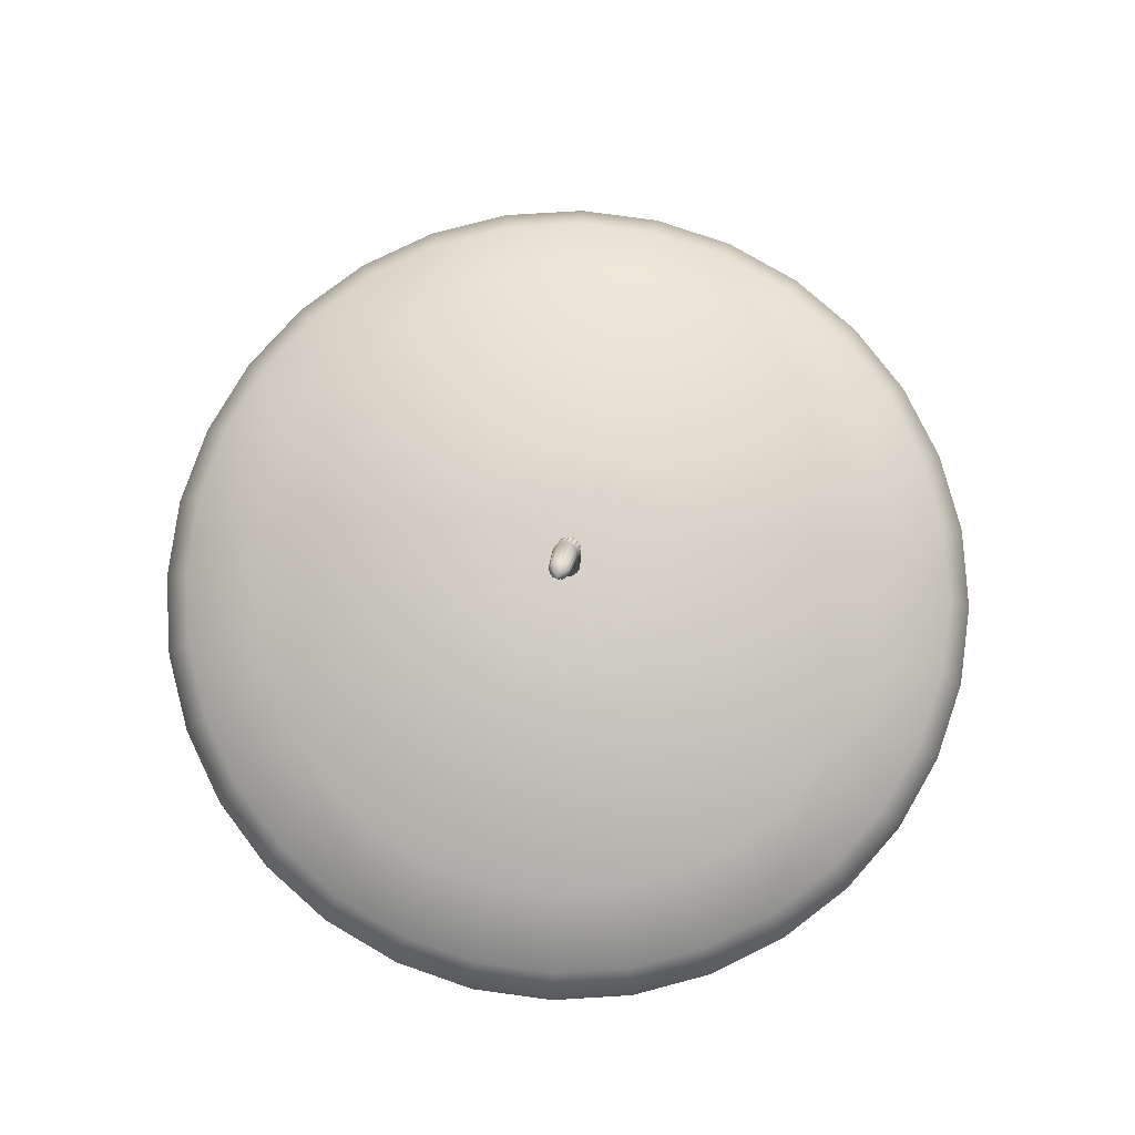
<metadata>
{"format":"obj","ext":"obj","renderer":"f3d","projection":"perspective","resolution":1024,"background":"white","views":[{"elev":78.6,"azim":-76.6,"up":"+Y"}]}
</metadata>
<code>
o Mesh.001_candle_top_unmelted_Cylinder.002
v 0.05323 6.558 -0.2676
v 0.05323 6.539 -0.2676
v 0 6.539 -0.2729
v 0 6.558 -0.2729
v 0 6.579 -0.2564
v 0.05001 6.579 -0.2514
v 0.09811 6.579 -0.2369
v 0.1044 6.558 -0.2521
v 0.1044 6.539 -0.2521
v 0.1516 6.558 -0.2269
v 0.1516 6.539 -0.2269
v 0.1424 6.579 -0.2131
v 0.1813 6.579 -0.1813
v 0.193 6.558 -0.193
v 0.193 6.539 -0.193
v 0.2269 6.558 -0.1516
v 0.2269 6.539 -0.1516
v 0.2131 6.579 -0.1424
v 0.2369 6.579 -0.09811
v 0.2521 6.558 -0.1044
v 0.2521 6.539 -0.1044
v 0.2676 6.558 -0.05323
v 0.2676 6.539 -0.05323
v 0.2514 6.579 -0.05001
v 0.2564 6.579 1e-06
v 0.2729 6.558 1e-06
v 0.2729 6.539 1e-06
v 0.2676 6.558 0.05323
v 0.2676 6.539 0.05323
v 0.2514 6.579 0.05001
v 0.2369 6.579 0.09811
v 0.2521 6.558 0.1044
v 0.2521 6.539 0.1044
v 0.2269 6.558 0.1516
v 0.2269 6.539 0.1516
v 0.2131 6.579 0.1424
v 0.1813 6.579 0.1813
v 0.193 6.558 0.193
v 0.193 6.539 0.193
v 0.1516 6.558 0.2269
v 0.1516 6.539 0.2269
v 0.1424 6.579 0.2131
v 0.09811 6.579 0.2369
v 0.1044 6.558 0.2521
v 0.1044 6.539 0.2521
v 0.05323 6.558 0.2676
v 0.05323 6.539 0.2676
v 0.05001 6.579 0.2514
v 0 6.579 0.2564
v 0 6.558 0.2729
v 0 6.539 0.2729
v -0.05323 6.558 0.2676
v -0.05323 6.539 0.2676
v -0.05001 6.579 0.2514
v -0.09811 6.579 0.2369
v -0.1044 6.558 0.2521
v -0.1044 6.539 0.2521
v -0.1516 6.558 0.2269
v -0.1516 6.539 0.2269
v -0.1424 6.579 0.2131
v -0.1813 6.579 0.1813
v -0.193 6.558 0.193
v -0.193 6.539 0.193
v -0.2269 6.558 0.1516
v -0.2269 6.539 0.1516
v -0.2131 6.579 0.1424
v -0.2369 6.579 0.09811
v -0.2521 6.558 0.1044
v -0.2521 6.539 0.1044
v -0.2676 6.558 0.05323
v -0.2676 6.539 0.05323
v -0.2514 6.579 0.05001
v -0.2564 6.579 1e-06
v -0.2729 6.558 1e-06
v -0.2729 6.539 1e-06
v -0.2676 6.558 -0.05323
v -0.2676 6.539 -0.05323
v -0.2514 6.579 -0.05001
v -0.2369 6.579 -0.09811
v -0.2521 6.558 -0.1044
v -0.2521 6.539 -0.1044
v -0.2269 6.558 -0.1516
v -0.2269 6.539 -0.1516
v -0.2131 6.579 -0.1424
v -0.1813 6.579 -0.1813
v -0.193 6.558 -0.193
v -0.193 6.539 -0.193
v 0.1719 6.604 0.1148
v 0.1462 6.604 0.1462
v 0.191 6.604 0.07911
v 0.134 6.626 0.05552
v 0.1206 6.626 0.08059
v 0.1026 6.626 0.1026
v -0.05323 6.558 -0.2676
v -0.05323 6.539 -0.2676
v -0.1044 6.539 -0.2521
v -0.1044 6.558 -0.2521
v -0.09811 6.579 -0.2369
v -0.05001 6.579 -0.2514
v -0.1516 6.558 -0.2269
v -0.1516 6.539 -0.2269
v -0.1424 6.579 -0.2131
v 0.0514 6.64 0.07692
v 0.03541 6.64 0.08549
v 0.05552 6.626 0.134
v 0.08059 6.626 0.1206
v 0.06543 6.64 0.06543
v 0.0428 6.644 0.0428
v 0.02521 6.646 0.03774
v 0.02316 6.644 0.05592
v 0.2027 6.604 -0.04032
v 0.2067 6.604 1e-06
v 0.191 6.604 -0.07911
v 0.134 6.626 -0.05552
v 0.1423 6.626 -0.0283
v 0.1451 6.626 1e-06
v 0.1148 6.604 -0.1719
v 0.1462 6.604 -0.1462
v 0.07911 6.604 -0.191
v 0.05552 6.626 -0.134
v 0.08059 6.626 -0.1206
v 0.1026 6.626 -0.1026
v -0.1148 6.604 -0.1719
v -0.07911 6.604 -0.191
v -0.1462 6.604 -0.1462
v -0.1026 6.626 -0.1026
v -0.08059 6.626 -0.1206
v -0.05552 6.626 -0.134
v -0.2027 6.604 -0.04032
v -0.191 6.604 -0.07911
v -0.2067 6.604 1e-06
v -0.1451 6.626 1e-06
v -0.1423 6.626 -0.0283
v -0.134 6.626 -0.05552
v 0.04032 6.604 -0.2027
v 0 6.604 -0.2067
v 0 6.626 -0.1451
v 0.0283 6.626 -0.1423
v -0.1719 6.604 0.1148
v -0.191 6.604 0.07911
v -0.1462 6.604 0.1462
v -0.1026 6.626 0.1026
v -0.1206 6.626 0.08059
v -0.134 6.626 0.05552
v -0.04032 6.604 0.2027
v -0.07911 6.604 0.191
v 0 6.604 0.2067
v 0 6.626 0.1451
v -0.0283 6.626 0.1423
v -0.05552 6.626 0.134
v 0.1148 6.604 0.1719
v 0.07911 6.604 0.191
v 0.2027 6.604 0.04032
v 0.1423 6.626 0.0283
v 0.1719 6.604 -0.1148
v 0.1206 6.626 -0.08059
v -0.04032 6.604 -0.2027
v -0.0283 6.626 -0.1423
v -0.1719 6.604 -0.1148
v -0.1206 6.626 -0.08059
v -0.2027 6.604 0.04032
v -0.1423 6.626 0.0283
v -0.1148 6.604 0.1719
v -0.08059 6.626 0.1206
v 0.04032 6.604 0.2027
v 0.0283 6.626 0.1423
v 0 6.648 1e-06
v 0.02521 6.646 -0.03773
v 0.02316 6.644 -0.05592
v 0.008854 6.646 -0.04451
v 0 6.644 -0.06053
v -0.008854 6.646 -0.04451
v -0.02316 6.644 -0.05592
v -0.02521 6.646 -0.03773
v -0.0428 6.644 -0.0428
v -0.03773 6.646 -0.02521
v -0.05592 6.644 -0.02316
v -0.04451 6.646 -0.008853
v -0.06053 6.644 1e-06
v -0.04451 6.646 0.008855
v -0.05592 6.644 0.02316
v -0.03773 6.646 0.02522
v -0.0428 6.644 0.0428
v -0.02521 6.646 0.03774
v -0.02316 6.644 0.05592
v -0.008854 6.646 0.04451
v 0 6.644 0.06053
v 0.008854 6.646 0.04451
v 0.03773 6.646 0.02522
v 0.05592 6.644 0.02316
v 0.04451 6.646 0.008855
v 0.06053 6.644 1e-06
v 0.04451 6.646 -0.008853
v 0.05592 6.644 -0.02316
v 0.03773 6.646 -0.02521
v 0.0428 6.644 -0.0428
v 0.01805 6.64 -0.09073
v 0.03541 6.64 -0.08549
v 0 6.64 -0.09253
v -0.07692 6.64 -0.0514
v -0.06543 6.64 -0.06543
v -0.08549 6.64 -0.03541
v 0.01805 6.64 0.09074
v 0 6.64 0.09253
v 0.0514 6.64 -0.07692
v 0.06543 6.64 -0.06543
v -0.0514 6.64 -0.07692
v -0.03541 6.64 -0.08549
v -0.01805 6.64 0.09074
v -0.03541 6.64 0.08549
v 0.07692 6.64 -0.0514
v 0.08549 6.64 -0.03541
v -0.01805 6.64 -0.09073
v -0.0514 6.64 0.07692
v -0.06543 6.64 0.06543
v 0.09073 6.64 -0.01805
v 0.09253 6.64 1e-06
v -0.07692 6.64 0.0514
v -0.08549 6.64 0.03541
v 0.09073 6.64 0.01805
v 0.08549 6.64 0.03541
v -0.09073 6.64 0.01805
v -0.09253 6.64 1e-06
v 0.07692 6.64 0.0514
v -0.09073 6.64 -0.01805
v -0.01217 6.712 -0.004398
v -0.01134 6.712 -0.005598
v -0.001049 6.684 -0.006582
v -0.00308 6.683 -0.004398
v -0.003674 6.683 -0.00299
v -0.01279 6.711 -0.00303
v -0.02328 6.731 -0.002667
v -0.02636 6.736 -0.003297
v -0.02218 6.732 -0.004928
v -0.001085 6.719 0.0044
v -0.001913 6.718 0.005599
v 0.008178 6.687 0.005527
v 0.009159 6.688 0.0044
v 0.009753 6.688 0.002992
v -0.000466 6.719 0.003032
v -0.01386 6.739 0.002669
v -0.01911 6.743 0.003299
v -0.01496 6.738 0.00493
v -0.007929 6.714 -0.007763
v -0.006627 6.715 -0.007917
v 0.00304 6.686 -0.007814
v 0.001603 6.685 -0.007763
v 0.000259 6.684 -0.00722
v -0.009179 6.714 -0.007314
v -0.02052 6.733 -0.006438
v -0.02359 6.739 -0.005823
v -0.01857 6.735 -0.006968
v -0.007929 6.714 0.007765
v -0.009179 6.714 0.007316
v 0.000259 6.684 0.007221
v 0.001603 6.685 0.007765
v 0.00304 6.686 0.007816
v -0.006627 6.715 0.007919
v -0.01857 6.735 0.00697
v -0.02359 6.739 0.005825
v -0.02052 6.733 0.00644
v 0.006497 6.633 -0.004398
v 0.004875 6.62 -0.003297
v 0.004862 6.624 -0.004928
v 0.005519 6.633 -0.005598
v 0.007129 6.687 -0.006582
v 0.009159 6.688 -0.004398
v 0.009753 6.688 -0.00299
v 0.007228 6.633 -0.00303
v 0.00637 6.624 -0.002667
v -0.01033 6.713 0.006582
v -0.01134 6.712 0.005599
v -0.002098 6.684 0.005527
v -0.001049 6.684 0.006582
v -0.02516 6.738 0.004938
v -0.02218 6.732 0.00493
v 0.007675 6.633 -0.001543
v 0.00576 6.62 -0.001158
v 0.01026 6.688 -0.001543
v 0.01031 6.688 1e-06
v 0.007827 6.633 1e-06
v 0.006899 6.624 1e-06
v 0.004477 6.686 -0.007763
v 0.005856 6.687 -0.007314
v 0.005821 6.687 -0.00722
v 0.00304 6.686 -0.007814
v 0.00304 6.686 -0.007917
v 0.005821 6.687 -0.00722
v -0.005327 6.716 -0.007763
v -0.004075 6.717 -0.007314
v -0.02189 6.741 -0.005823
v -0.01662 6.737 -0.006438
v 0.007675 6.633 0.001545
v 0.00576 6.62 0.00116
v 0.01026 6.688 0.001545
v 0.009753 6.688 0.002992
v 0.007228 6.633 0.003032
v 0.00637 6.624 0.002669
v -0.01317 6.711 -0.001543
v -0.00418 6.683 -0.001543
v -0.004227 6.683 1e-06
v -0.01329 6.711 1e-06
v -0.02367 6.73 1e-06
v -0.02702 6.736 -0.001158
v 0.006497 6.633 0.0044
v 0.004875 6.62 0.003299
v 0.008178 6.687 0.005527
v 0.005519 6.633 0.005599
v 0.004862 6.624 0.00493
v -0.002924 6.718 -0.006582
v -0.001913 6.718 -0.005598
v 0.008178 6.687 -0.005526
v -0.02032 6.742 -0.004936
v -0.01496 6.738 -0.004928
v -0.002924 6.718 0.006582
v -0.004075 6.717 0.007316
v 0.00582 6.687 0.007221
v 0.007128 6.687 0.006582
v -0.02032 6.742 0.004938
v -0.01662 6.737 0.00644
v 0.004323 6.633 0.006582
v 0.003239 6.62 0.004938
v 0.00582 6.687 0.007221
v 0.002962 6.633 0.007316
v 0.002606 6.624 0.00644
v -8.9e-05 6.72 -0.001543
v 4e-05 6.72 1e-06
v 0.01031 6.688 1e-06
v 0.009753 6.688 -0.00299
v -0.000466 6.719 -0.00303
v -0.01386 6.739 -0.002667
v -0.01846 6.744 -0.001158
v -0.01347 6.74 1e-06
v -8.9e-05 6.72 0.001545
v -0.01846 6.744 0.00116
v 0.001483 6.633 0.007765
v 0.001102 6.621 0.005825
v 0.004477 6.686 0.007765
v 0.00304 6.686 0.007816
v -5.5e-05 6.633 0.007919
v -5.5e-05 6.624 0.00697
v -0.01317 6.711 0.001545
v -0.00418 6.683 0.001545
v -0.003674 6.683 0.002992
v -0.01279 6.711 0.003032
v -0.02328 6.731 0.002669
v -0.02702 6.736 0.00116
v -0.001592 6.634 0.007765
v -0.001211 6.621 0.005825
v 0.000259 6.684 0.007221
v -0.003071 6.634 0.007316
v -0.002716 6.624 0.00644
v -0.005327 6.716 0.007765
v -0.02189 6.741 0.005825
v -0.004434 6.634 0.006582
v -0.003348 6.621 0.004938
v -0.002098 6.684 0.005527
v -0.005628 6.634 0.005599
v -0.004972 6.624 0.00493
v -0.006608 6.634 0.0044
v -0.004984 6.621 0.003299
v -0.00308 6.683 0.0044
v -0.003674 6.683 0.002992
v -0.007337 6.634 0.003032
v -0.006479 6.624 0.002669
v -0.01217 6.712 0.0044
v -0.02636 6.736 0.003299
v -0.007784 6.634 0.001545
v -0.005869 6.621 0.00116
v -0.004227 6.683 1e-06
v -0.007938 6.634 1e-06
v -0.00701 6.624 1e-06
v -0.007784 6.634 -0.001543
v -0.005869 6.621 -0.001158
v -0.003674 6.683 -0.00299
v -0.007337 6.634 -0.00303
v -0.006479 6.624 -0.002667
v -0.006608 6.634 -0.004398
v -0.004984 6.621 -0.003297
v -0.002098 6.684 -0.005526
v -0.005628 6.634 -0.005598
v -0.004972 6.624 -0.004928
v -0.001085 6.719 -0.004398
v -0.01911 6.743 -0.003297
v -0.004434 6.634 -0.006582
v -0.003348 6.621 -0.004936
v 0.000259 6.684 -0.00722
v -0.003071 6.634 -0.007314
v -0.002716 6.624 -0.006438
v -5.5e-05 6.616 1e-06
v -0.001211 6.621 -0.005823
v -5.5e-05 6.624 -0.006968
v 0.001102 6.621 -0.005823
v 0.002606 6.624 -0.006438
v 0.003239 6.62 -0.004936
v -0.01033 6.713 -0.006582
v -0.02516 6.738 -0.004936
v 0.000223 6.684 -0.007314
v -0.002166 6.684 -0.005598
v 0.00304 6.686 0.007919
v 0.005856 6.687 0.007316
v -0.002166 6.684 0.005599
v 0.000223 6.684 0.007316
v 0.004323 6.633 -0.006582
v 0.002962 6.633 -0.007314
v 0.00984 6.688 0.003032
v 0.0104 6.688 1e-06
v 0.00984 6.688 -0.00303
v -0.003761 6.683 -0.00303
v -0.004322 6.683 1e-06
v -0.001592 6.634 -0.007763
v -5.5e-05 6.633 -0.007917
v 0.008246 6.687 -0.005598
v -0.003761 6.683 0.003032
v 0.001483 6.633 -0.007763
v 0.008246 6.687 0.005599
v -0.0281 6.746 1e-06
f 1 2 3
f 1 3 4
f 1 4 5
f 1 5 6
f 1 6 7
f 1 7 8
f 1 8 9
f 1 9 2
f 10 11 9
f 10 9 8
f 10 8 7
f 10 7 12
f 10 12 13
f 10 13 14
f 10 14 15
f 10 15 11
f 16 17 15
f 16 15 14
f 16 14 13
f 16 13 18
f 16 18 19
f 16 19 20
f 16 20 21
f 16 21 17
f 22 23 21
f 22 21 20
f 22 20 19
f 22 19 24
f 22 24 25
f 22 25 26
f 22 26 27
f 22 27 23
f 28 29 27
f 28 27 26
f 28 26 25
f 28 25 30
f 28 30 31
f 28 31 32
f 28 32 33
f 28 33 29
f 34 35 33
f 34 33 32
f 34 32 31
f 34 31 36
f 34 36 37
f 34 37 38
f 34 38 39
f 34 39 35
f 40 41 39
f 40 39 38
f 40 38 37
f 40 37 42
f 40 42 43
f 40 43 44
f 40 44 45
f 40 45 41
f 46 47 45
f 46 45 44
f 46 44 43
f 46 43 48
f 46 48 49
f 46 49 50
f 46 50 51
f 46 51 47
f 52 53 51
f 52 51 50
f 52 50 49
f 52 49 54
f 52 54 55
f 52 55 56
f 52 56 57
f 52 57 53
f 58 59 57
f 58 57 56
f 58 56 55
f 58 55 60
f 58 60 61
f 58 61 62
f 58 62 63
f 58 63 59
f 64 65 63
f 64 63 62
f 64 62 61
f 64 61 66
f 64 66 67
f 64 67 68
f 64 68 69
f 64 69 65
f 70 71 69
f 70 69 68
f 70 68 67
f 70 67 72
f 70 72 73
f 70 73 74
f 70 74 75
f 70 75 71
f 76 77 75
f 76 75 74
f 76 74 73
f 76 73 78
f 76 78 79
f 76 79 80
f 76 80 81
f 76 81 77
f 82 83 81
f 82 81 80
f 82 80 79
f 82 79 84
f 82 84 85
f 82 85 86
f 82 86 87
f 82 87 83
f 88 89 37
f 88 37 36
f 88 36 31
f 88 31 90
f 88 90 91
f 88 91 92
f 88 92 93
f 88 93 89
f 94 95 96
f 94 96 97
f 94 97 98
f 94 98 99
f 94 99 5
f 94 5 4
f 94 4 3
f 94 3 95
f 100 101 87
f 100 87 86
f 100 86 85
f 100 85 102
f 100 102 98
f 100 98 97
f 100 97 96
f 100 96 101
f 103 104 105
f 103 105 106
f 103 106 93
f 103 93 107
f 103 107 108
f 103 108 109
f 103 109 110
f 103 110 104
f 111 112 25
f 111 25 24
f 111 24 19
f 111 19 113
f 111 113 114
f 111 114 115
f 111 115 116
f 111 116 112
f 117 118 13
f 117 13 12
f 117 12 7
f 117 7 119
f 117 119 120
f 117 120 121
f 117 121 122
f 117 122 118
f 123 124 98
f 123 98 102
f 123 102 85
f 123 85 125
f 123 125 126
f 123 126 127
f 123 127 128
f 123 128 124
f 129 130 79
f 129 79 78
f 129 78 73
f 129 73 131
f 129 131 132
f 129 132 133
f 129 133 134
f 129 134 130
f 135 119 7
f 135 7 6
f 135 6 5
f 135 5 136
f 135 136 137
f 135 137 138
f 135 138 120
f 135 120 119
f 139 140 67
f 139 67 66
f 139 66 61
f 139 61 141
f 139 141 142
f 139 142 143
f 139 143 144
f 139 144 140
f 145 146 55
f 145 55 54
f 145 54 49
f 145 49 147
f 145 147 148
f 145 148 149
f 145 149 150
f 145 150 146
f 151 152 43
f 151 43 42
f 151 42 37
f 151 37 89
f 151 89 93
f 151 93 106
f 151 106 105
f 151 105 152
f 153 90 31
f 153 31 30
f 153 30 25
f 153 25 112
f 153 112 116
f 153 116 154
f 153 154 91
f 153 91 90
f 155 113 19
f 155 19 18
f 155 18 13
f 155 13 118
f 155 118 122
f 155 122 156
f 155 156 114
f 155 114 113
f 157 136 5
f 157 5 99
f 157 99 98
f 157 98 124
f 157 124 128
f 157 128 158
f 157 158 137
f 157 137 136
f 159 125 85
f 159 85 84
f 159 84 79
f 159 79 130
f 159 130 134
f 159 134 160
f 159 160 126
f 159 126 125
f 161 131 73
f 161 73 72
f 161 72 67
f 161 67 140
f 161 140 144
f 161 144 162
f 161 162 132
f 161 132 131
f 163 141 61
f 163 61 60
f 163 60 55
f 163 55 146
f 163 146 150
f 163 150 164
f 163 164 142
f 163 142 141
f 165 147 49
f 165 49 48
f 165 48 43
f 165 43 152
f 165 152 105
f 165 105 166
f 165 166 148
f 165 148 147
f 167 168 169
f 167 169 170
f 167 170 171
f 167 171 172
f 167 172 173
f 167 173 174
f 167 174 175
f 167 175 176
f 167 176 177
f 167 177 178
f 167 178 179
f 167 179 180
f 167 180 181
f 167 181 182
f 167 182 183
f 167 183 184
f 167 184 185
f 167 185 186
f 167 186 187
f 167 187 188
f 167 188 110
f 167 110 109
f 167 109 108
f 167 108 189
f 167 189 190
f 167 190 191
f 167 191 192
f 167 192 193
f 167 193 194
f 167 194 195
f 167 195 196
f 167 196 168
f 197 198 120
f 197 120 138
f 197 138 137
f 197 137 199
f 197 199 171
f 197 171 170
f 197 170 169
f 197 169 198
f 200 201 126
f 200 126 160
f 200 160 134
f 200 134 202
f 200 202 177
f 200 177 176
f 200 176 175
f 200 175 201
f 203 204 148
f 203 148 166
f 203 166 105
f 203 105 104
f 203 104 110
f 203 110 188
f 203 188 187
f 203 187 204
f 205 206 122
f 205 122 121
f 205 121 120
f 205 120 198
f 205 198 169
f 205 169 168
f 205 168 196
f 205 196 206
f 207 208 128
f 207 128 127
f 207 127 126
f 207 126 201
f 207 201 175
f 207 175 174
f 207 174 173
f 207 173 208
f 209 210 150
f 209 150 149
f 209 149 148
f 209 148 204
f 209 204 187
f 209 187 186
f 209 186 185
f 209 185 210
f 211 212 114
f 211 114 156
f 211 156 122
f 211 122 206
f 211 206 196
f 211 196 195
f 211 195 194
f 211 194 212
f 213 199 137
f 213 137 158
f 213 158 128
f 213 128 208
f 213 208 173
f 213 173 172
f 213 172 171
f 213 171 199
f 214 215 142
f 214 142 164
f 214 164 150
f 214 150 210
f 214 210 185
f 214 185 184
f 214 184 183
f 214 183 215
f 216 217 116
f 216 116 115
f 216 115 114
f 216 114 212
f 216 212 194
f 216 194 193
f 216 193 192
f 216 192 217
f 218 219 144
f 218 144 143
f 218 143 142
f 218 142 215
f 218 215 183
f 218 183 182
f 218 182 181
f 218 181 219
f 220 221 91
f 220 91 154
f 220 154 116
f 220 116 217
f 220 217 192
f 220 192 191
f 220 191 190
f 220 190 221
f 222 223 132
f 222 132 162
f 222 162 144
f 222 144 219
f 222 219 181
f 222 181 180
f 222 180 179
f 222 179 223
f 224 107 93
f 224 93 92
f 224 92 91
f 224 91 221
f 224 221 190
f 224 190 189
f 224 189 108
f 224 108 107
f 225 202 134
f 225 134 133
f 225 133 132
f 225 132 223
f 225 223 179
f 225 179 178
f 225 178 177
f 225 177 202
f 226 227 228
f 226 228 229
f 226 229 230
f 226 230 231
f 226 231 232
f 226 232 233
f 226 233 234
f 226 234 227
f 235 236 237
f 235 237 238
f 235 238 239
f 235 239 240
f 235 240 241
f 235 241 242
f 235 242 243
f 235 243 236
f 244 245 246
f 244 246 247
f 244 247 248
f 244 248 249
f 244 249 250
f 244 250 251
f 244 251 252
f 244 252 245
f 253 254 255
f 253 255 256
f 253 256 257
f 253 257 258
f 253 258 259
f 253 259 260
f 253 260 261
f 253 261 254
f 262 263 264
f 262 264 265
f 262 265 266
f 262 266 267
f 262 267 268
f 262 268 269
f 262 269 270
f 262 270 263
f 271 272 273
f 271 273 274
f 271 274 255
f 271 255 254
f 271 254 261
f 271 261 275
f 271 275 276
f 271 276 272
f 277 278 270
f 277 270 269
f 277 269 268
f 277 268 279
f 277 279 280
f 277 280 281
f 277 281 282
f 277 282 278
f 283 284 285
f 283 286 287
f 283 287 246
f 266 284 288
f 283 288 284
f 289 290 288
f 289 246 245
f 289 245 252
f 289 252 291
f 289 291 292
f 289 292 290
f 293 294 282
f 293 282 281
f 293 281 280
f 293 280 295
f 293 295 296
f 293 296 297
f 293 297 298
f 293 298 294
f 299 231 230
f 299 230 300
f 299 300 301
f 299 301 302
f 299 302 303
f 299 303 304
f 299 304 232
f 299 232 231
f 305 306 298
f 305 298 297
f 305 297 296
f 305 307 308
f 305 308 309
f 305 309 306
f 310 311 312
f 310 288 290
f 310 290 292
f 310 292 313
f 310 313 314
f 310 314 311
f 315 316 317
f 315 317 318
f 315 318 237
f 315 237 236
f 315 236 243
f 315 243 319
f 315 319 320
f 315 320 316
f 321 322 309
f 321 309 308
f 321 308 307
f 321 323 324
f 321 324 325
f 321 325 322
f 326 327 328
f 326 329 330
f 326 330 331
f 326 331 332
f 326 332 333
f 326 333 327
f 334 240 239
f 334 328 327
f 334 327 333
f 334 333 335
f 334 335 241
f 334 241 240
f 336 337 325
f 336 325 324
f 336 324 323
f 336 323 338
f 336 338 339
f 336 339 340
f 336 340 341
f 336 341 337
f 342 302 301
f 342 301 343
f 342 343 344
f 342 344 345
f 342 345 346
f 342 346 347
f 342 347 303
f 342 303 302
f 348 349 341
f 348 341 340
f 348 340 339
f 348 350 351
f 348 351 352
f 348 352 349
f 353 258 257
f 353 317 316
f 353 316 320
f 353 320 354
f 353 354 259
f 353 259 258
f 355 356 352
f 355 352 351
f 355 351 350
f 355 357 358
f 355 358 359
f 355 359 356
f 360 361 359
f 360 359 358
f 360 358 357
f 360 357 362
f 360 362 363
f 360 363 364
f 360 364 365
f 360 365 361
f 366 345 344
f 366 273 272
f 366 272 276
f 366 276 367
f 366 367 346
f 366 346 345
f 368 369 365
f 368 365 364
f 368 364 363
f 368 370 371
f 368 371 372
f 368 372 369
f 373 374 372
f 373 372 371
f 373 371 370
f 373 375 376
f 373 376 377
f 373 377 374
f 378 379 377
f 378 377 376
f 378 376 375
f 378 380 381
f 378 381 382
f 378 382 379
f 383 330 329
f 383 312 311
f 383 311 314
f 383 314 384
f 383 384 331
f 383 331 330
f 385 386 382
f 385 382 381
f 385 381 380
f 385 387 388
f 385 388 389
f 385 389 386
f 390 391 392
f 390 392 393
f 390 393 394
f 390 394 395
f 390 395 264
f 390 264 263
f 390 263 270
f 390 270 278
f 390 278 282
f 390 282 294
f 390 294 298
f 390 298 306
f 390 306 309
f 390 309 322
f 390 322 325
f 390 325 337
f 390 337 341
f 390 341 349
f 390 349 352
f 390 352 356
f 390 356 359
f 390 359 361
f 390 361 365
f 390 365 369
f 390 369 372
f 390 372 374
f 390 374 377
f 390 377 379
f 390 379 382
f 390 382 386
f 390 386 389
f 390 389 391
f 396 249 248
f 396 228 227
f 396 227 234
f 396 234 397
f 396 397 250
f 396 250 249
f 295 239 406
f 266 312 413
f 267 408 268
f 321 318 323
f 368 363 343
f 305 238 307
f 267 413 312
f 279 268 408
f 295 407 328
f 366 362 273
f 404 395 394
f 404 394 405
f 404 405 285
f 404 266 265
f 404 265 264
f 404 264 395
f 334 239 295
f 321 307 318
f 338 401 317
f 279 408 329
f 404 285 266
f 295 280 407
f 415 283 285
f 373 370 300
f 373 300 375
f 355 274 357
f 353 338 317
f 415 286 283
f 378 375 229
f 355 350 274
f 411 391 389
f 411 389 388
f 411 388 387
f 411 286 412
f 411 412 392
f 411 392 391
f 310 266 288
f 362 402 273
f 310 312 266
f 362 357 402
f 326 328 279
f 266 285 284
f 368 343 370
f 326 279 329
f 338 400 339
f 362 344 414
f 353 257 338
f 362 414 363
f 338 257 400
f 378 229 380
f 338 323 401
f 411 387 247
f 415 393 392
f 415 392 412
f 415 412 286
f 415 285 405
f 415 405 394
f 415 394 393
f 383 329 267
f 334 295 328
f 385 228 387
f 411 247 286
f 279 328 407
f 348 256 350
f 295 406 296
f 279 407 280
f 366 344 362
f 383 267 312
f 385 380 228
f 348 339 256
f 305 296 238
f 267 329 408
f 417 313 292
f 417 292 291
f 417 291 252
f 417 252 251
f 417 251 250
f 417 250 397
f 417 397 234
f 417 234 233
f 417 233 232
f 417 232 304
f 417 304 303
f 417 303 347
f 417 347 346
f 417 346 367
f 417 367 276
f 417 276 275
f 417 275 261
f 417 261 260
f 417 260 259
f 417 259 354
f 417 354 320
f 417 320 319
f 417 319 243
f 417 243 242
f 417 242 241
f 417 241 335
f 417 335 333
f 417 333 332
f 417 332 331
f 417 331 384
f 417 384 314
f 417 314 313
f 247 246 287
f 256 400 257
f 300 370 410
f 318 317 401
f 256 339 400
f 300 410 301
f 247 287 286
f 274 350 403
f 229 375 409
f 343 363 414
f 318 401 323
f 229 228 399
f 238 296 406
f 229 409 230
f 343 301 410
f 274 273 402
f 228 398 387
f 228 248 398
f 396 248 228
f 256 403 350
f 274 402 357
f 300 409 375
f 318 416 237
f 247 387 398
f 318 307 416
f 267 266 413
f 229 399 380
f 238 416 307
f 343 410 370
f 289 288 283
f 300 230 409
f 247 398 248
f 274 403 255
f 238 406 239
f 343 414 344
f 228 380 399
f 238 237 416
f 256 255 403
f 289 283 246

</code>
